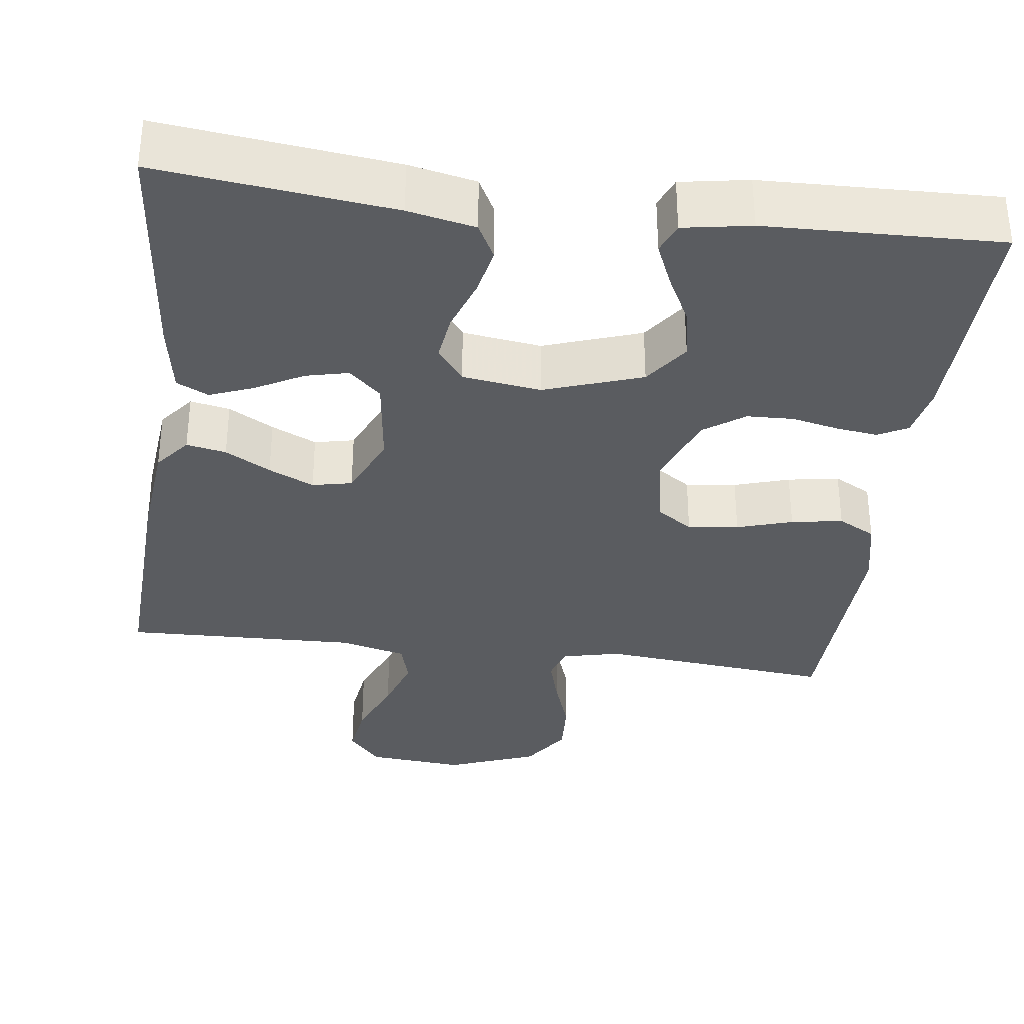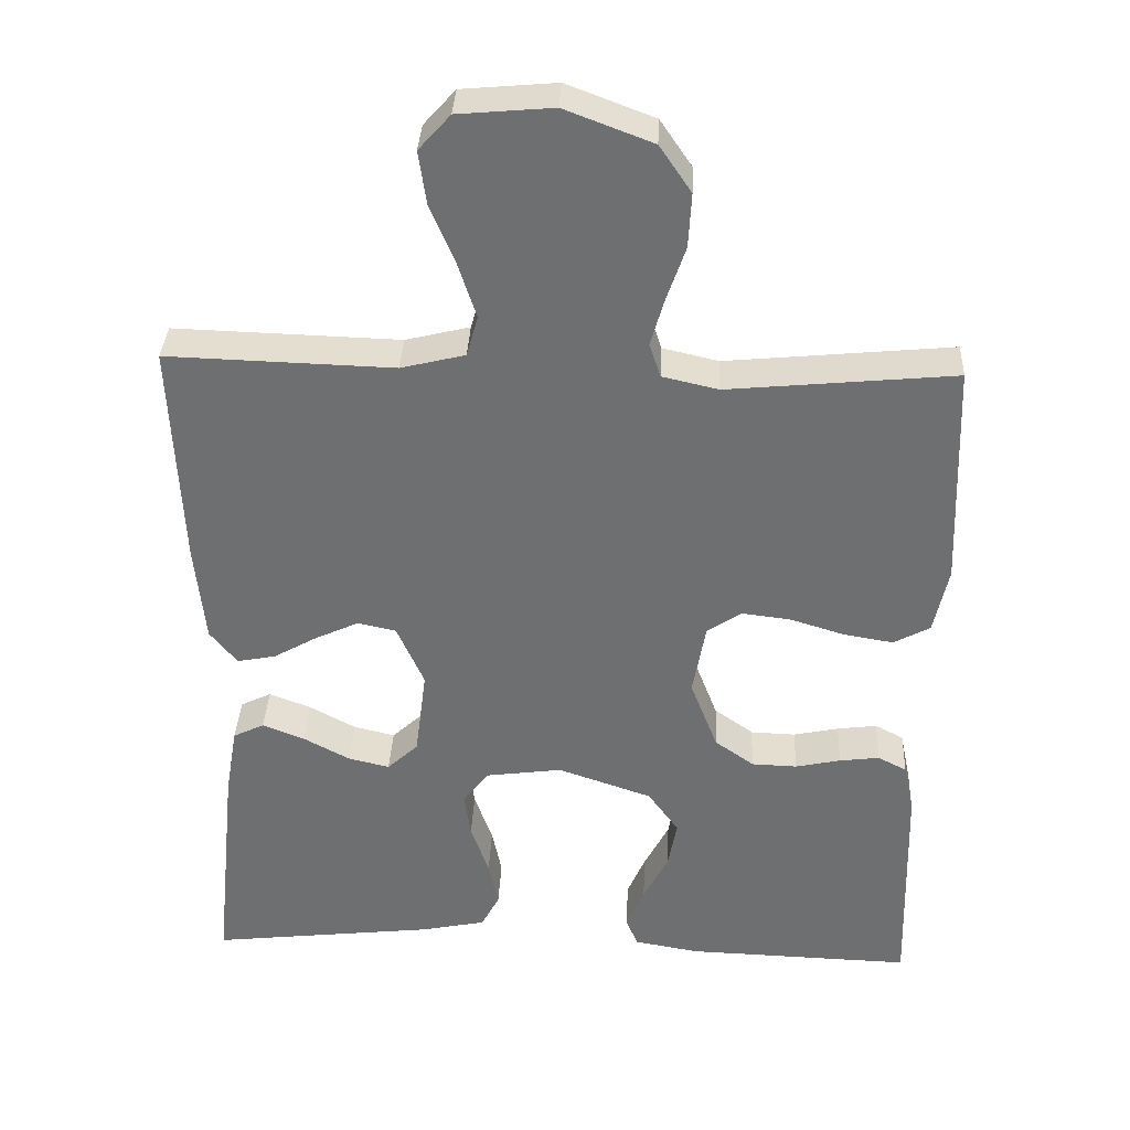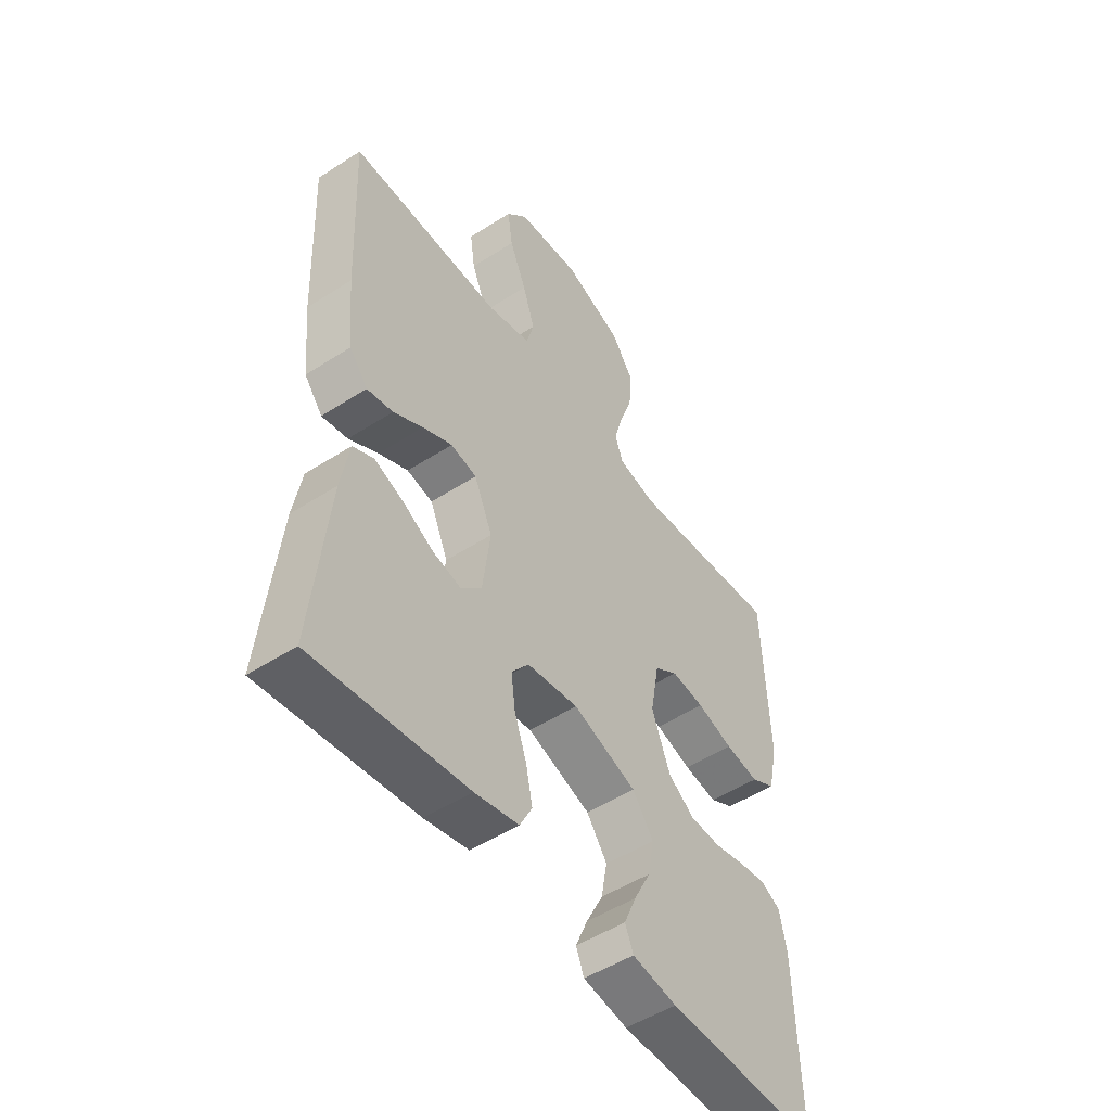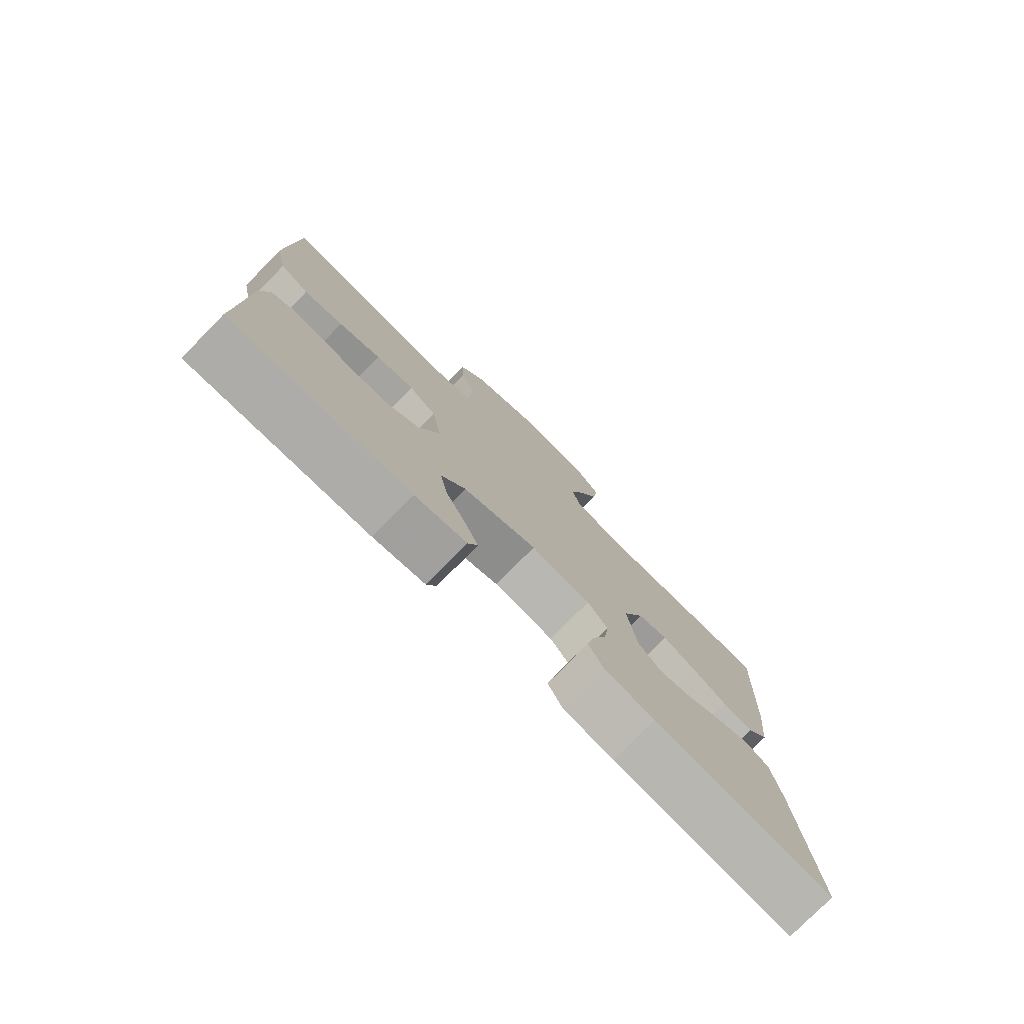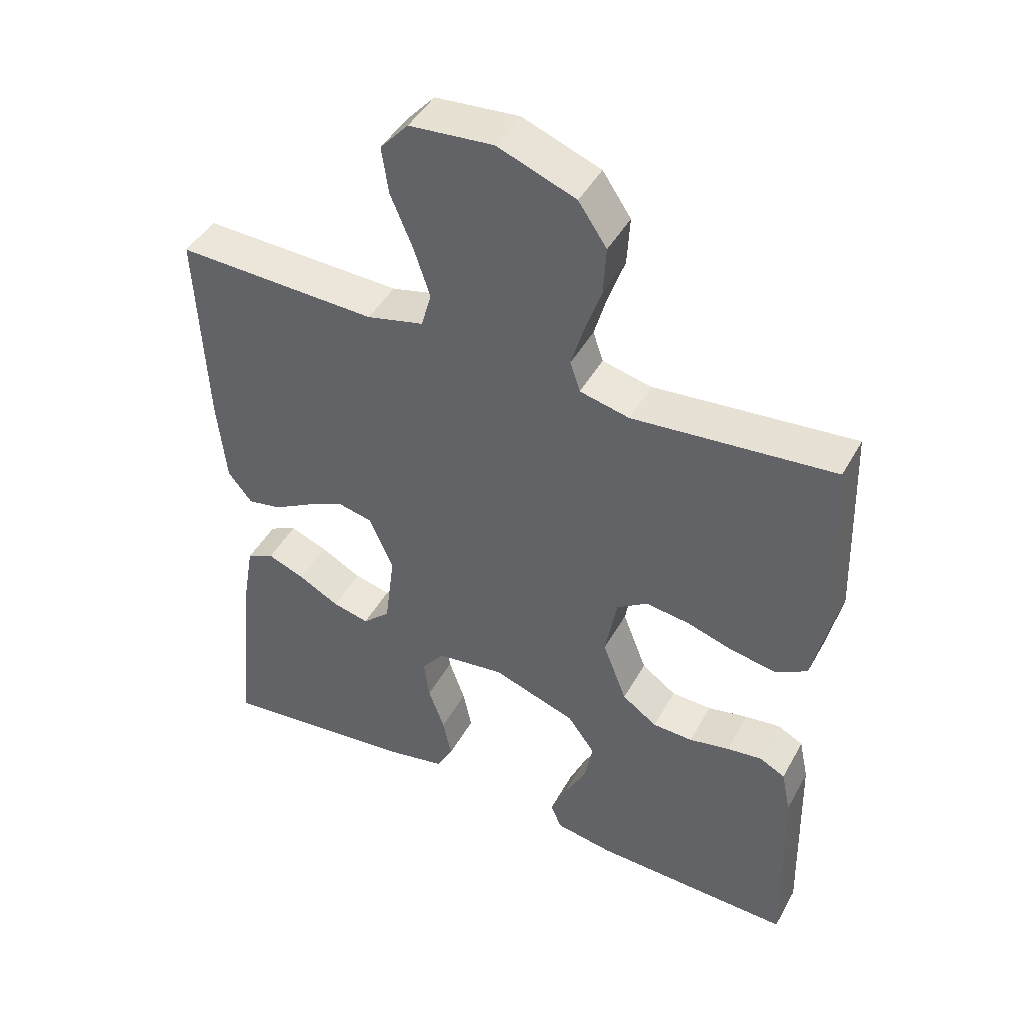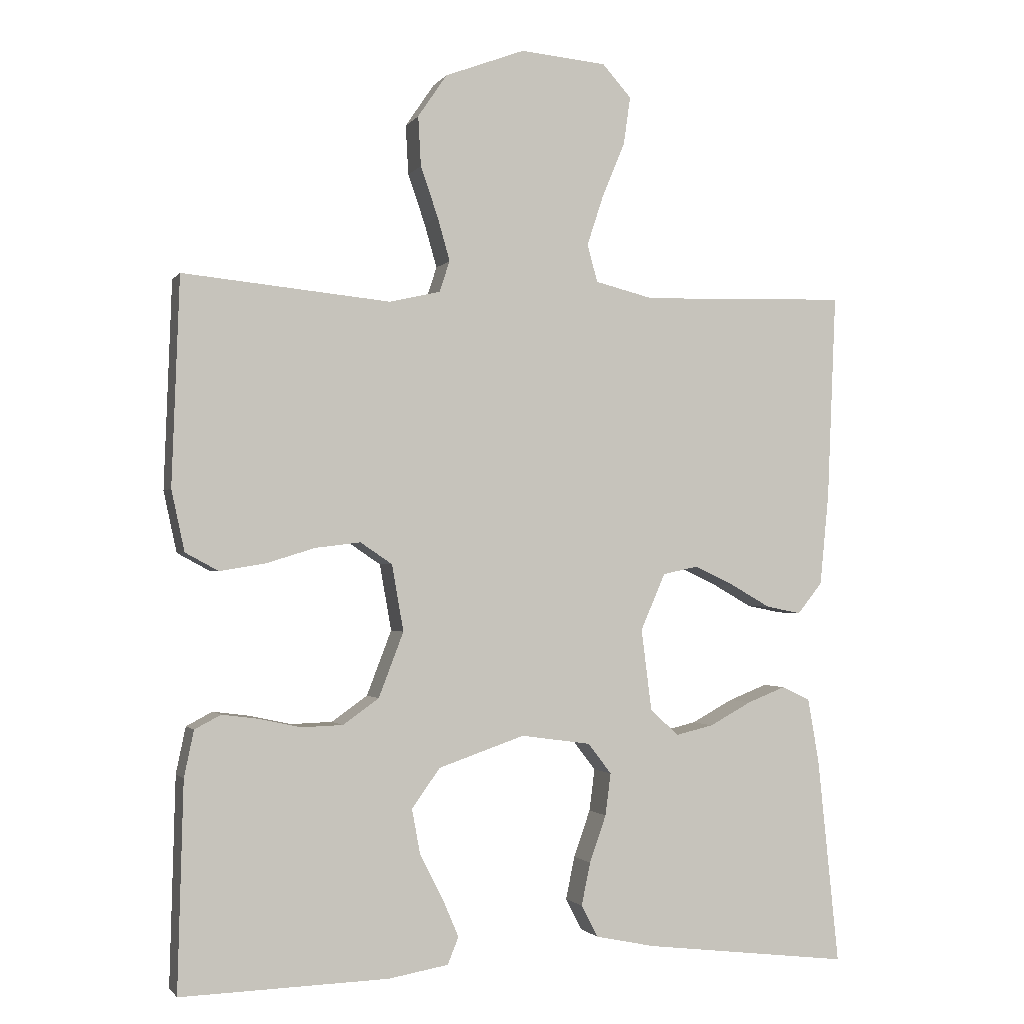
<metadata>
{"format":"obj","ext":"obj","renderer":"f3d","projection":"perspective","resolution":1024,"background":"white","views":[{"elev":-34.2,"azim":172.6,"up":"+Y"},{"elev":35.2,"azim":-177.3,"up":"+Z"},{"elev":-50.6,"azim":125.2,"up":"+Z"},{"elev":-78.0,"azim":-44.6,"up":"+Z"},{"elev":45.0,"azim":-152.5,"up":"+Z"},{"elev":-1.6,"azim":-17.6,"up":"+Z"}]}
</metadata>
<code>
v -0.5 0.07 -0.5
v -0.492 0.07 -0.2
v -0.478 0.07 -0.133
v -0.44 0.07 -0.113
v -0.387 0.07 -0.12
v -0.327 0.07 -0.133
v -0.267 0.07 -0.131
v -0.215 0.07 -0.094
v -0.179 0.07 0
v -0.196 0.07 0.096
v -0.242 0.07 0.127
v -0.307 0.07 0.119
v -0.378 0.07 0.097
v -0.444 0.07 0.086
v -0.492 0.07 0.112
v -0.511 0.07 0.2
v -0.5 0.07 0.5
v -0.2 0.07 0.471
v -0.126 0.07 0.488
v -0.111 0.07 0.533
v -0.129 0.07 0.596
v -0.154 0.07 0.668
v -0.158 0.07 0.74
v -0.116 0.07 0.802
v 0 0.07 0.846
v 0.125 0.07 0.835
v 0.167 0.07 0.788
v 0.157 0.07 0.718
v 0.124 0.07 0.639
v 0.1 0.07 0.566
v 0.115 0.07 0.512
v 0.2 0.07 0.491
v 0.5 0.07 0.5
v 0.487 0.07 0.2
v 0.474 0.07 0.068
v 0.438 0.07 0.023
v 0.387 0.07 0.033
v 0.329 0.07 0.066
v 0.271 0.07 0.093
v 0.22 0.07 0.082
v 0.184 0.07 0
v 0.199 0.07 -0.118
v 0.24 0.07 -0.156
v 0.295 0.07 -0.143
v 0.356 0.07 -0.11
v 0.412 0.07 -0.088
v 0.453 0.07 -0.108
v 0.469 0.07 -0.2
v 0.5 0.07 -0.5
v 0.2 0.07 -0.465
v 0.114 0.07 -0.447
v 0.09 0.07 -0.401
v 0.103 0.07 -0.339
v 0.127 0.07 -0.271
v 0.135 0.07 -0.21
v 0.101 0.07 -0.166
v 0 0.07 -0.152
v -0.125 0.07 -0.195
v -0.166 0.07 -0.252
v -0.154 0.07 -0.317
v -0.121 0.07 -0.381
v -0.097 0.07 -0.437
v -0.113 0.07 -0.476
v -0.2 0.07 -0.491
v -0.5 0 -0.5
v -0.492 0 -0.2
v -0.478 0 -0.133
v -0.44 0 -0.113
v -0.387 0 -0.12
v -0.327 0 -0.133
v -0.267 0 -0.131
v -0.215 0 -0.094
v -0.179 0 0
v -0.196 0 0.096
v -0.242 0 0.127
v -0.307 0 0.119
v -0.378 0 0.097
v -0.444 0 0.086
v -0.492 0 0.112
v -0.511 0 0.2
v -0.5 0 0.5
v -0.2 0 0.471
v -0.126 0 0.488
v -0.111 0 0.533
v -0.129 0 0.596
v -0.154 0 0.668
v -0.158 0 0.74
v -0.116 0 0.802
v 0 0 0.846
v 0.125 0 0.835
v 0.167 0 0.788
v 0.157 0 0.718
v 0.124 0 0.639
v 0.1 0 0.566
v 0.115 0 0.512
v 0.2 0 0.491
v 0.5 0 0.5
v 0.487 0 0.2
v 0.474 0 0.068
v 0.438 0 0.023
v 0.387 0 0.033
v 0.329 0 0.066
v 0.271 0 0.093
v 0.22 0 0.082
v 0.184 0 0
v 0.199 0 -0.118
v 0.24 0 -0.156
v 0.295 0 -0.143
v 0.356 0 -0.11
v 0.412 0 -0.088
v 0.453 0 -0.108
v 0.469 0 -0.2
v 0.5 0 -0.5
v 0.2 0 -0.465
v 0.114 0 -0.447
v 0.09 0 -0.401
v 0.103 0 -0.339
v 0.127 0 -0.271
v 0.135 0 -0.21
v 0.101 0 -0.166
v 0 0 -0.152
v -0.125 0 -0.195
v -0.166 0 -0.252
v -0.154 0 -0.317
v -0.121 0 -0.381
v -0.097 0 -0.437
v -0.113 0 -0.476
v -0.2 0 -0.491
f 4 5 6
f 3 4 6
f 2 3 6
f 1 2 6
f 64 1 6
f 63 64 6
f 62 63 6
f 61 62 6
f 60 61 6
f 59 60 6 7
f 58 59 7 8
f 57 58 8 9
f 56 57 9 10
f 52 53 54
f 51 52 54
f 50 51 54
f 49 50 54
f 48 49 54
f 47 48 54
f 46 47 54
f 45 46 54
f 44 45 54
f 43 44 54 55
f 42 43 55 56
f 36 37 38
f 35 36 38
f 34 35 38
f 33 34 38
f 32 33 38
f 31 32 38 39
f 27 28 29
f 26 27 29
f 25 26 29
f 24 25 29
f 23 24 29
f 22 23 29
f 21 22 29
f 20 21 29 30
f 19 20 30 31
f 16 17 18
f 15 16 18
f 14 15 18
f 13 14 18
f 12 13 18
f 18 19 31
f 12 18 31
f 11 12 31
f 41 42 56 10
f 31 39 40
f 11 31 40
f 10 11 40
f 10 40 41
f 70 69 68
f 70 68 67
f 70 67 66
f 70 66 65
f 70 65 128
f 70 128 127
f 70 127 126
f 70 126 125
f 70 125 124
f 71 70 124 123
f 72 71 123 122
f 73 72 122 121
f 74 73 121 120
f 118 117 116
f 118 116 115
f 118 115 114
f 118 114 113
f 118 113 112
f 118 112 111
f 118 111 110
f 118 110 109
f 118 109 108
f 119 118 108 107
f 120 119 107 106
f 102 101 100
f 102 100 99
f 102 99 98
f 102 98 97
f 102 97 96
f 103 102 96 95
f 93 92 91
f 93 91 90
f 93 90 89
f 93 89 88
f 93 88 87
f 93 87 86
f 93 86 85
f 94 93 85 84
f 95 94 84 83
f 82 81 80
f 82 80 79
f 82 79 78
f 82 78 77
f 82 77 76
f 95 83 82
f 95 82 76
f 95 76 75
f 74 120 106 105
f 104 103 95
f 104 95 75
f 104 75 74
f 105 104 74
f 1 65 66 2
f 2 66 67 3
f 3 67 68 4
f 4 68 69 5
f 5 69 70 6
f 6 70 71 7
f 7 71 72 8
f 8 72 73 9
f 9 73 74 10
f 10 74 75 11
f 11 75 76 12
f 12 76 77 13
f 13 77 78 14
f 14 78 79 15
f 15 79 80 16
f 16 80 81 17
f 17 81 82 18
f 18 82 83 19
f 19 83 84 20
f 20 84 85 21
f 21 85 86 22
f 22 86 87 23
f 23 87 88 24
f 24 88 89 25
f 25 89 90 26
f 26 90 91 27
f 27 91 92 28
f 28 92 93 29
f 29 93 94 30
f 30 94 95 31
f 31 95 96 32
f 32 96 97 33
f 33 97 98 34
f 34 98 99 35
f 35 99 100 36
f 36 100 101 37
f 37 101 102 38
f 38 102 103 39
f 39 103 104 40
f 40 104 105 41
f 41 105 106 42
f 42 106 107 43
f 43 107 108 44
f 44 108 109 45
f 45 109 110 46
f 46 110 111 47
f 47 111 112 48
f 48 112 113 49
f 49 113 114 50
f 50 114 115 51
f 51 115 116 52
f 52 116 117 53
f 53 117 118 54
f 54 118 119 55
f 55 119 120 56
f 56 120 121 57
f 57 121 122 58
f 58 122 123 59
f 59 123 124 60
f 60 124 125 61
f 61 125 126 62
f 62 126 127 63
f 63 127 128 64
f 64 128 65 1

</code>
